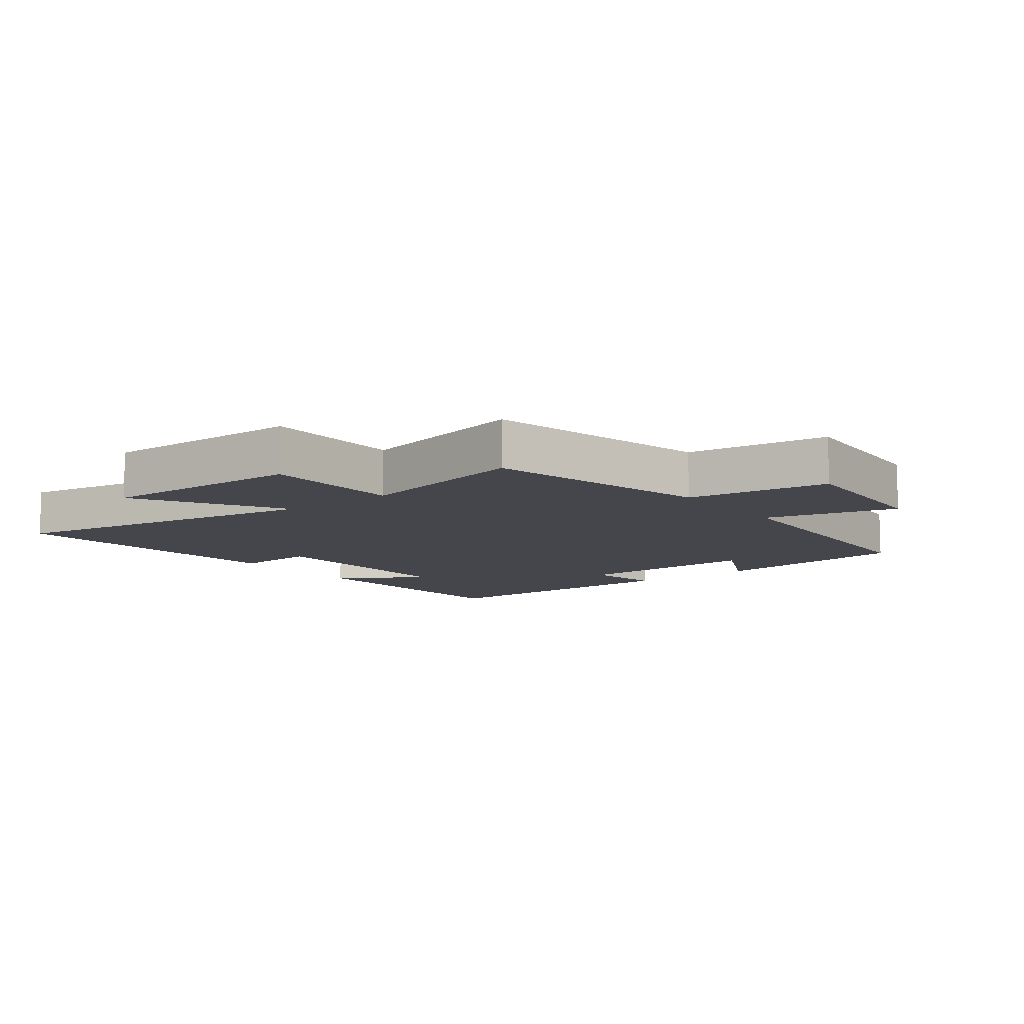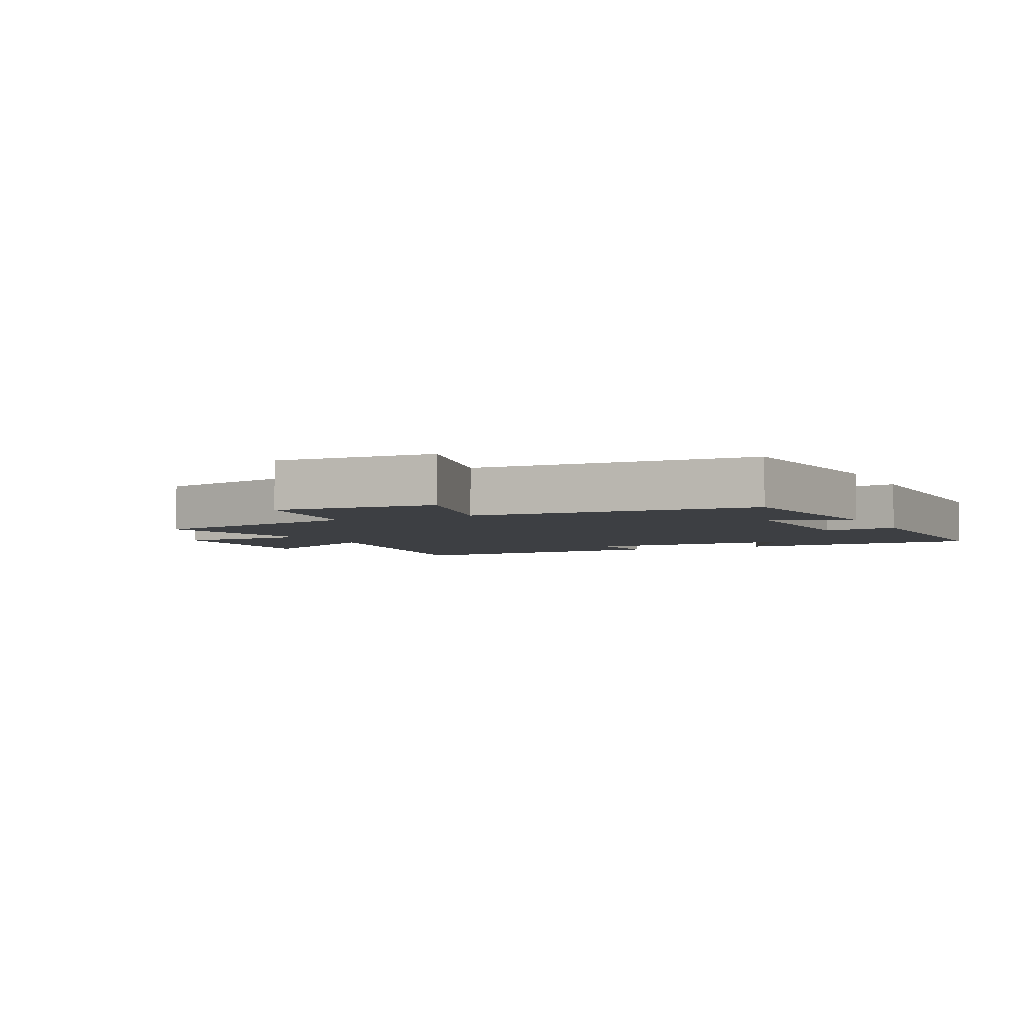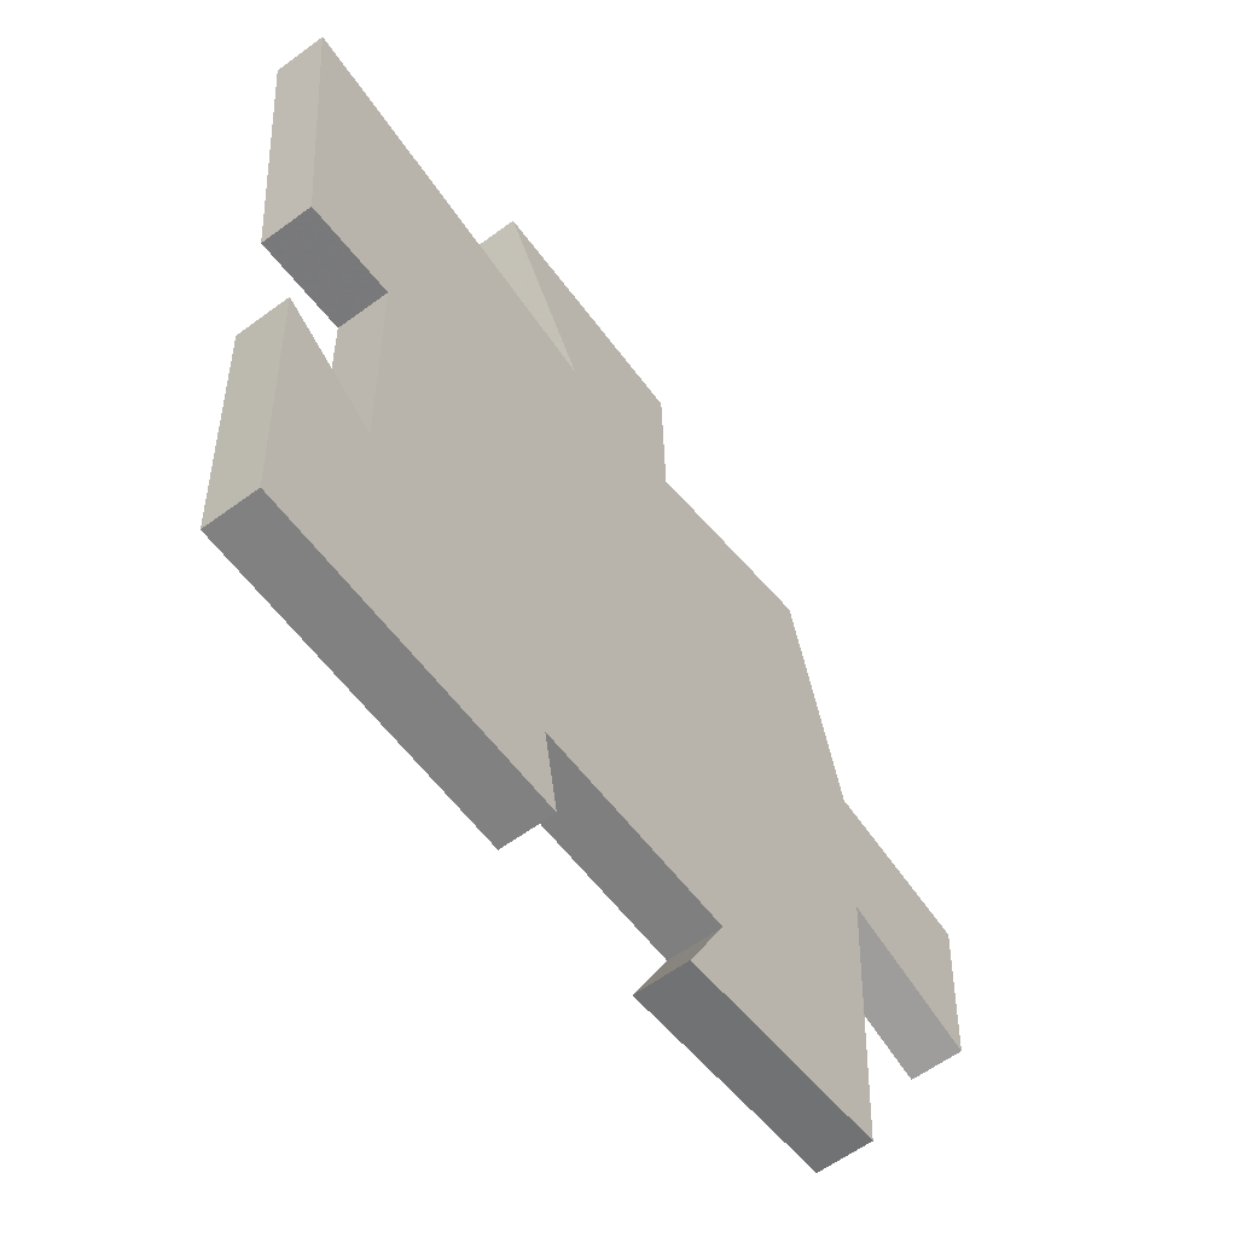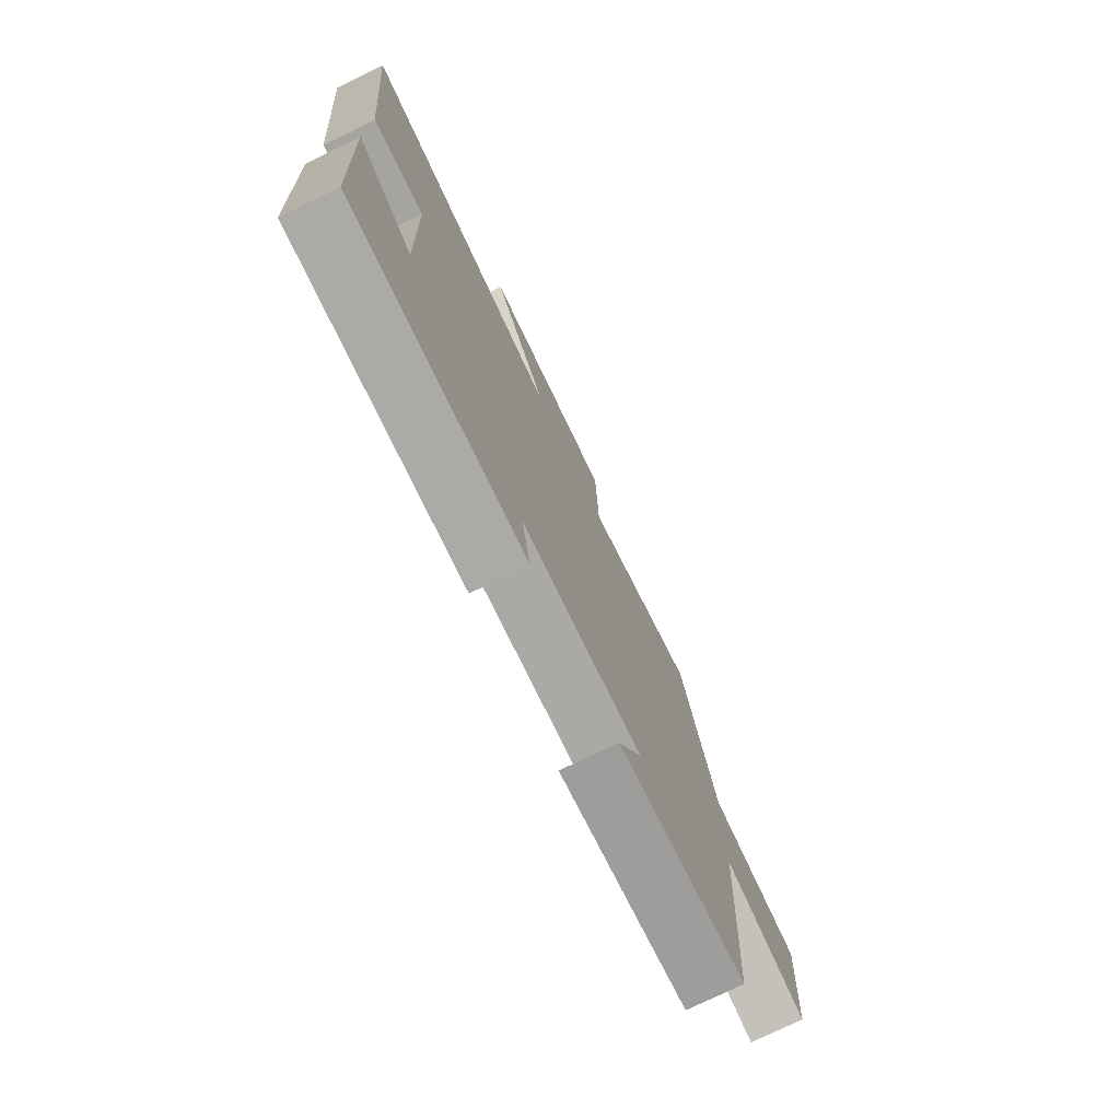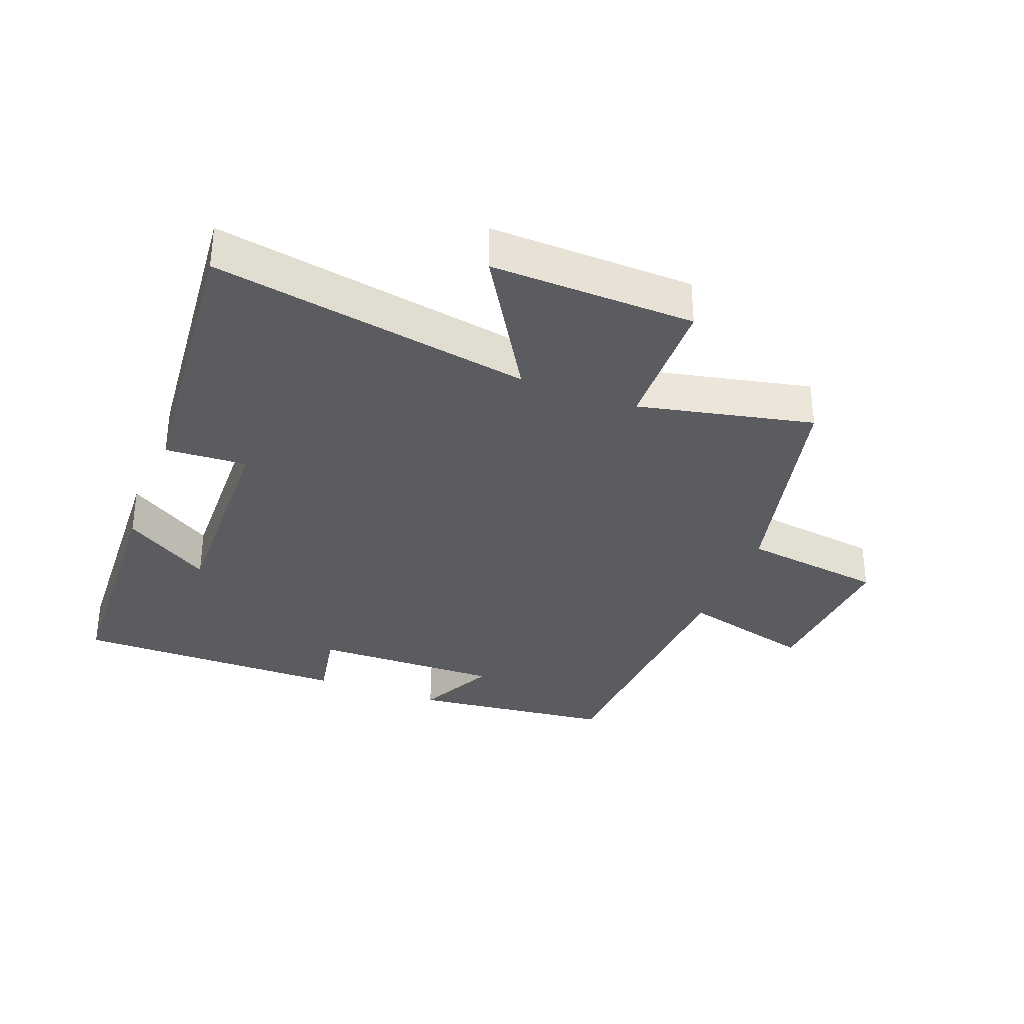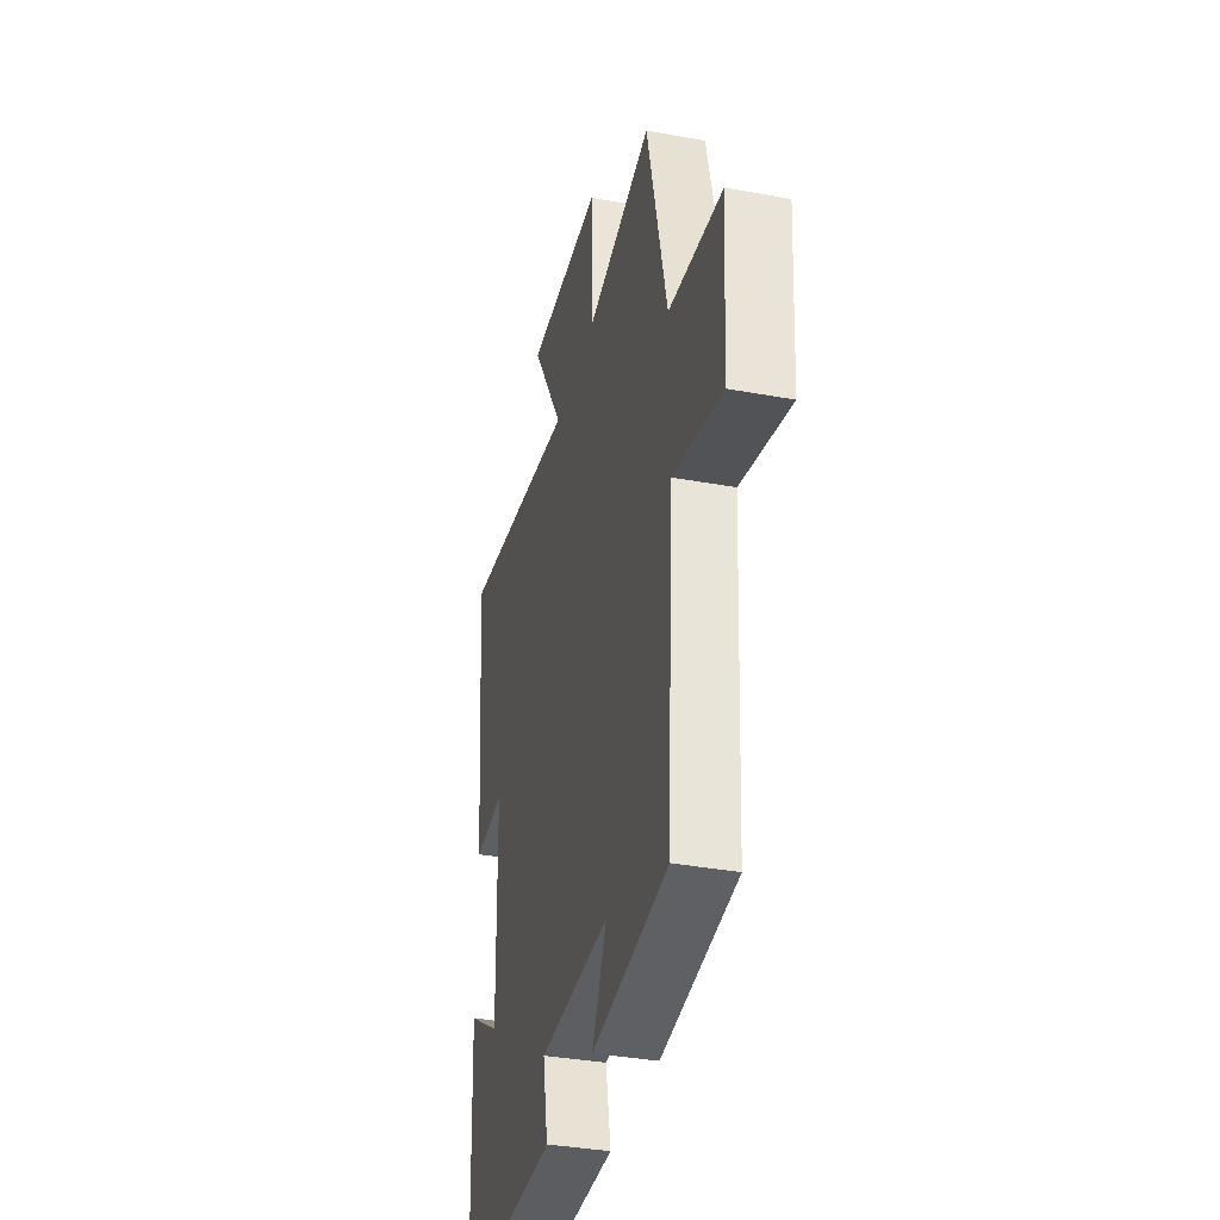
<metadata>
{"format":"obj","ext":"obj","renderer":"f3d","projection":"perspective","resolution":1024,"background":"white","views":[{"elev":-10.0,"azim":37.5,"up":"+Y"},{"elev":-4.0,"azim":115.9,"up":"+Y"},{"elev":-60.6,"azim":-53.1,"up":"+Z"},{"elev":-76.3,"azim":-64.2,"up":"+Z"},{"elev":-33.6,"azim":-21.1,"up":"+Y"},{"elev":-36.3,"azim":76.5,"up":"+Z"}]}
</metadata>
<code>
v 0.416 0.07 0.56
v 0.5 0.07 0.206
v 0.723 0.07 0.176
v 0.707 0.07 -0.074
v 0.5 0.07 -0.02
v 0.475 0.07 -0.463
v 0.159 0.07 -0.5
v 0.219 0.07 -0.377
v -0.075 0.07 -0.383
v -0.053 0.07 -0.5
v -0.482 0.07 -0.502
v -0.5 0.07 -0.113
v -0.364 0.07 -0.199
v -0.372 0.07 0.137
v -0.5 0.07 0.129
v -0.543 0.07 0.586
v -0.045 0.07 0.5
v -0.181 0.07 0.725
v 0.137 0.07 0.717
v 0.143 0.07 0.5
v 0.416 0 0.56
v 0.5 0 0.206
v 0.723 0 0.176
v 0.707 0 -0.074
v 0.5 0 -0.02
v 0.475 0 -0.463
v 0.159 0 -0.5
v 0.219 0 -0.377
v -0.075 0 -0.383
v -0.053 0 -0.5
v -0.482 0 -0.502
v -0.5 0 -0.113
v -0.364 0 -0.199
v -0.372 0 0.137
v -0.5 0 0.129
v -0.543 0 0.586
v -0.045 0 0.5
v -0.181 0 0.725
v 0.137 0 0.717
v 0.143 0 0.5
f 17 18 19 20
f 14 15 16 17
f 13 14 17 20
f 10 11 12 13
f 9 10 13
f 8 9 13 20
f 5 6 7 8
f 5 8 20 1
f 2 3 4 5
f 1 2 5
f 40 39 38 37
f 37 36 35 34
f 40 37 34 33
f 33 32 31 30
f 33 30 29
f 40 33 29 28
f 28 27 26 25
f 21 40 28 25
f 25 24 23 22
f 25 22 21
f 1 21 22 2
f 2 22 23 3
f 3 23 24 4
f 4 24 25 5
f 5 25 26 6
f 6 26 27 7
f 7 27 28 8
f 8 28 29 9
f 9 29 30 10
f 10 30 31 11
f 11 31 32 12
f 12 32 33 13
f 13 33 34 14
f 14 34 35 15
f 15 35 36 16
f 16 36 37 17
f 17 37 38 18
f 18 38 39 19
f 19 39 40 20
f 20 40 21 1

</code>
